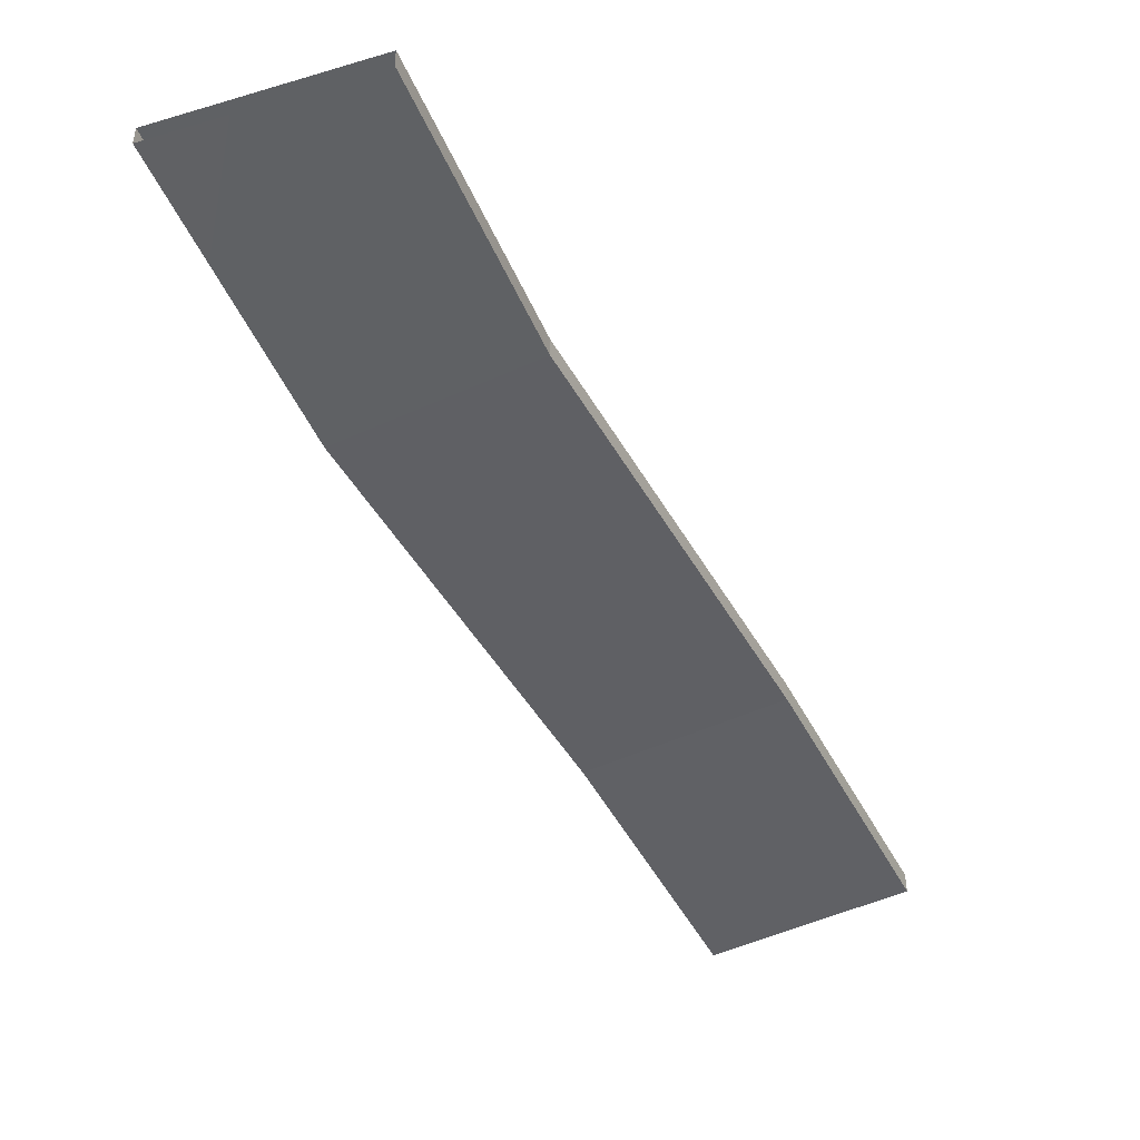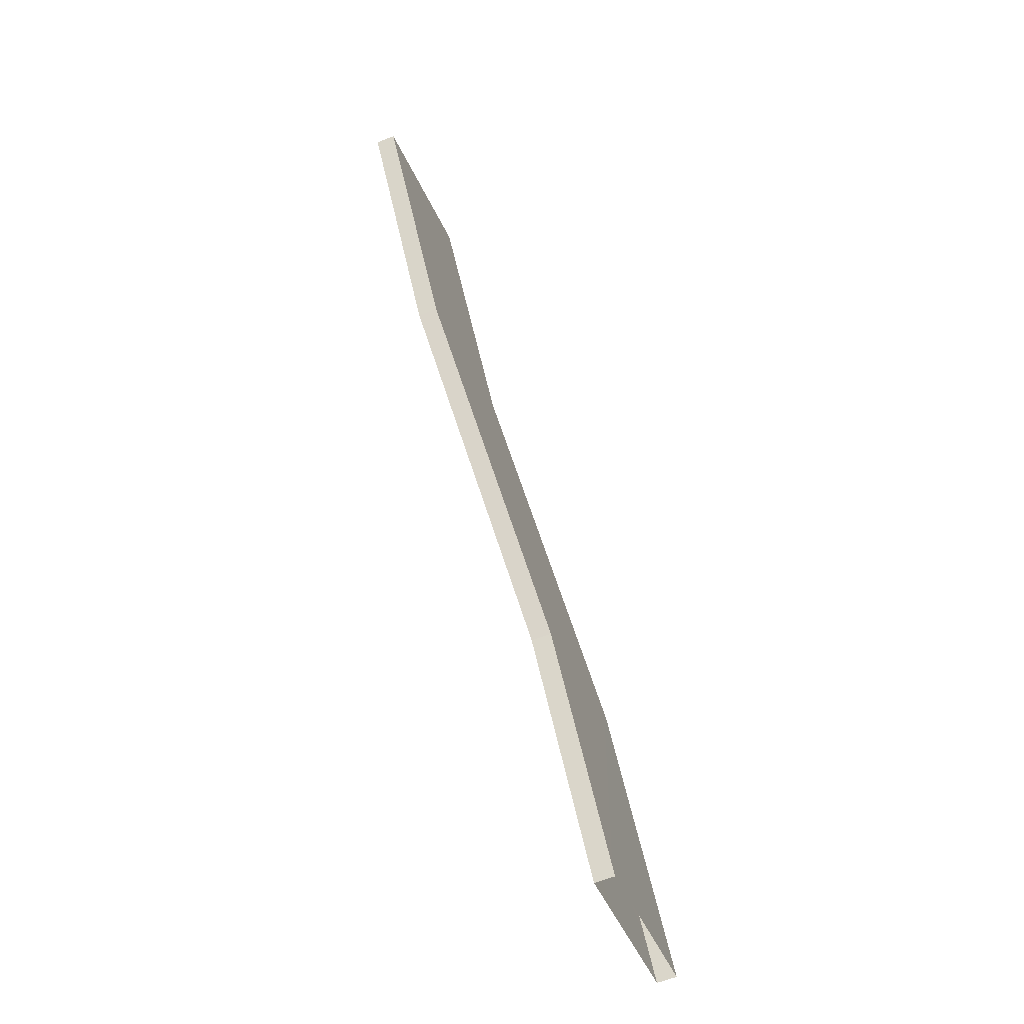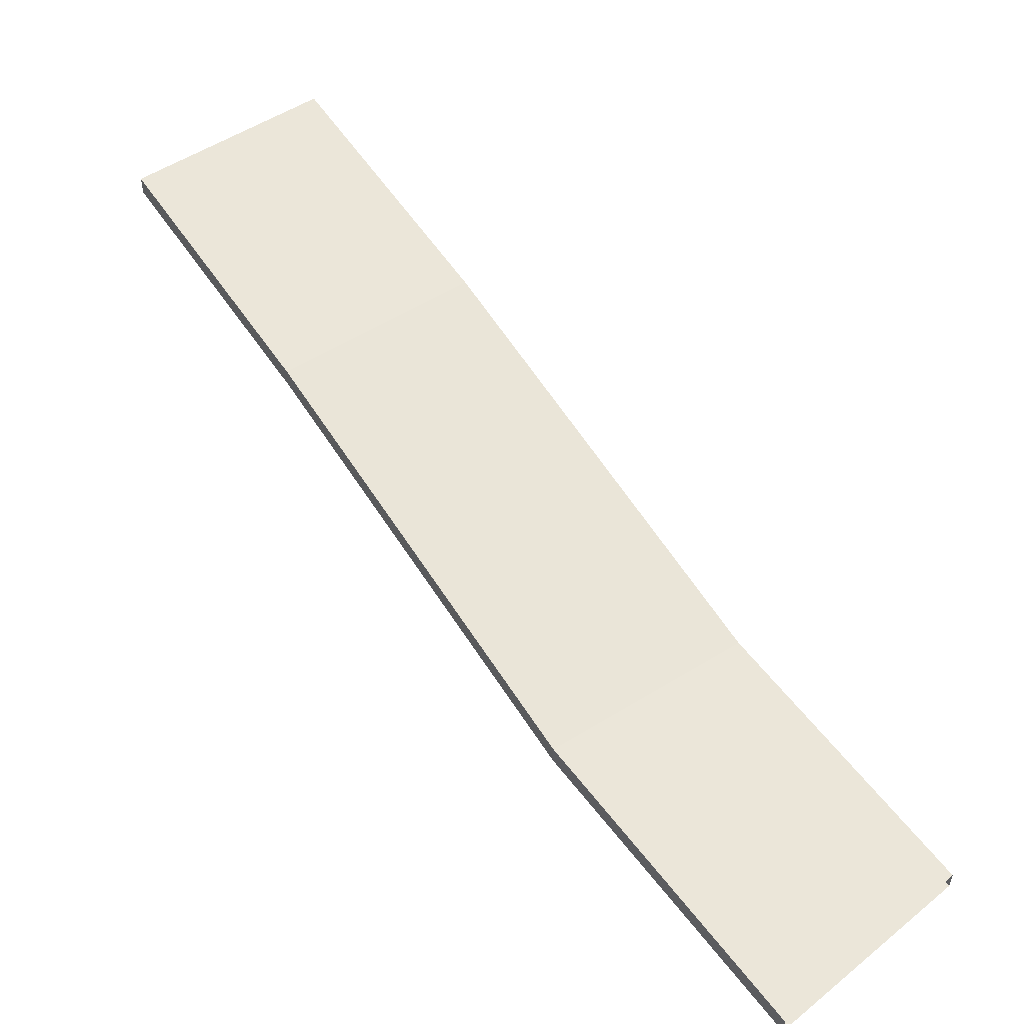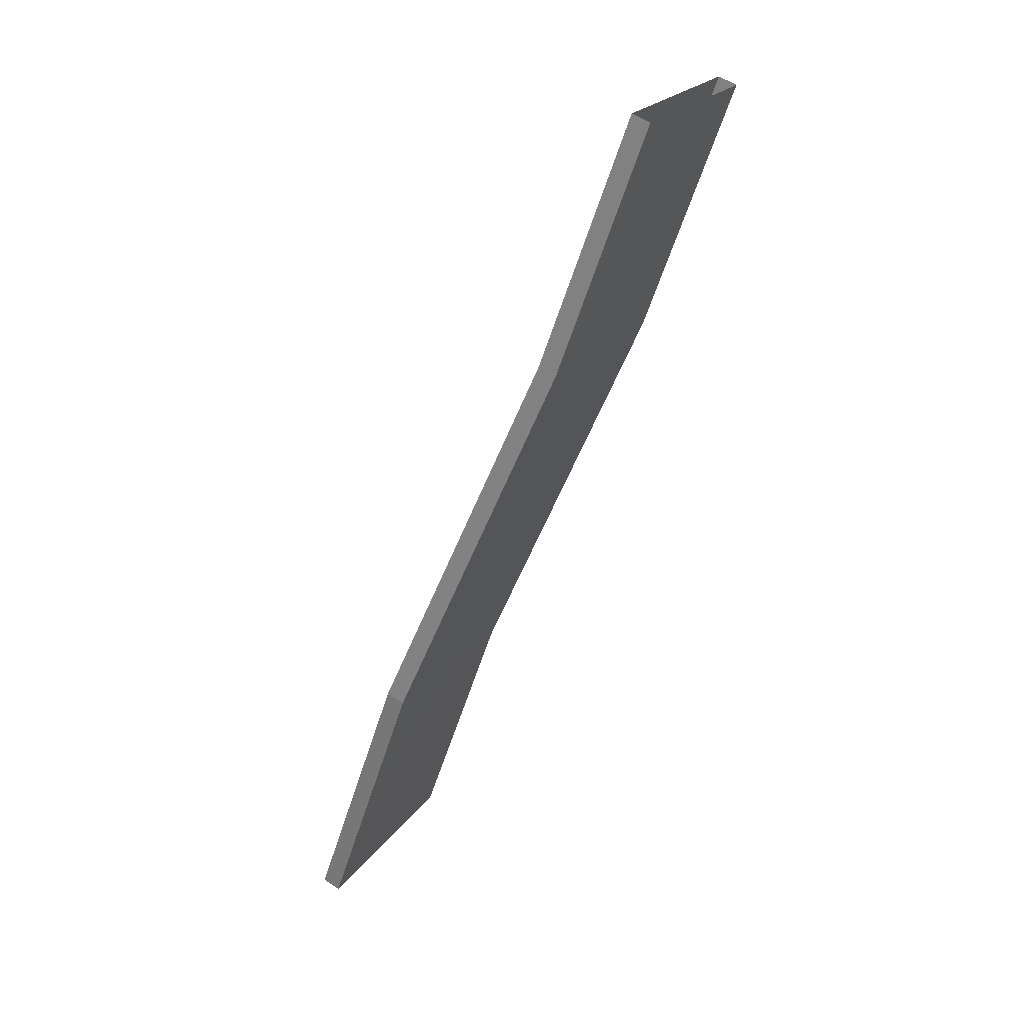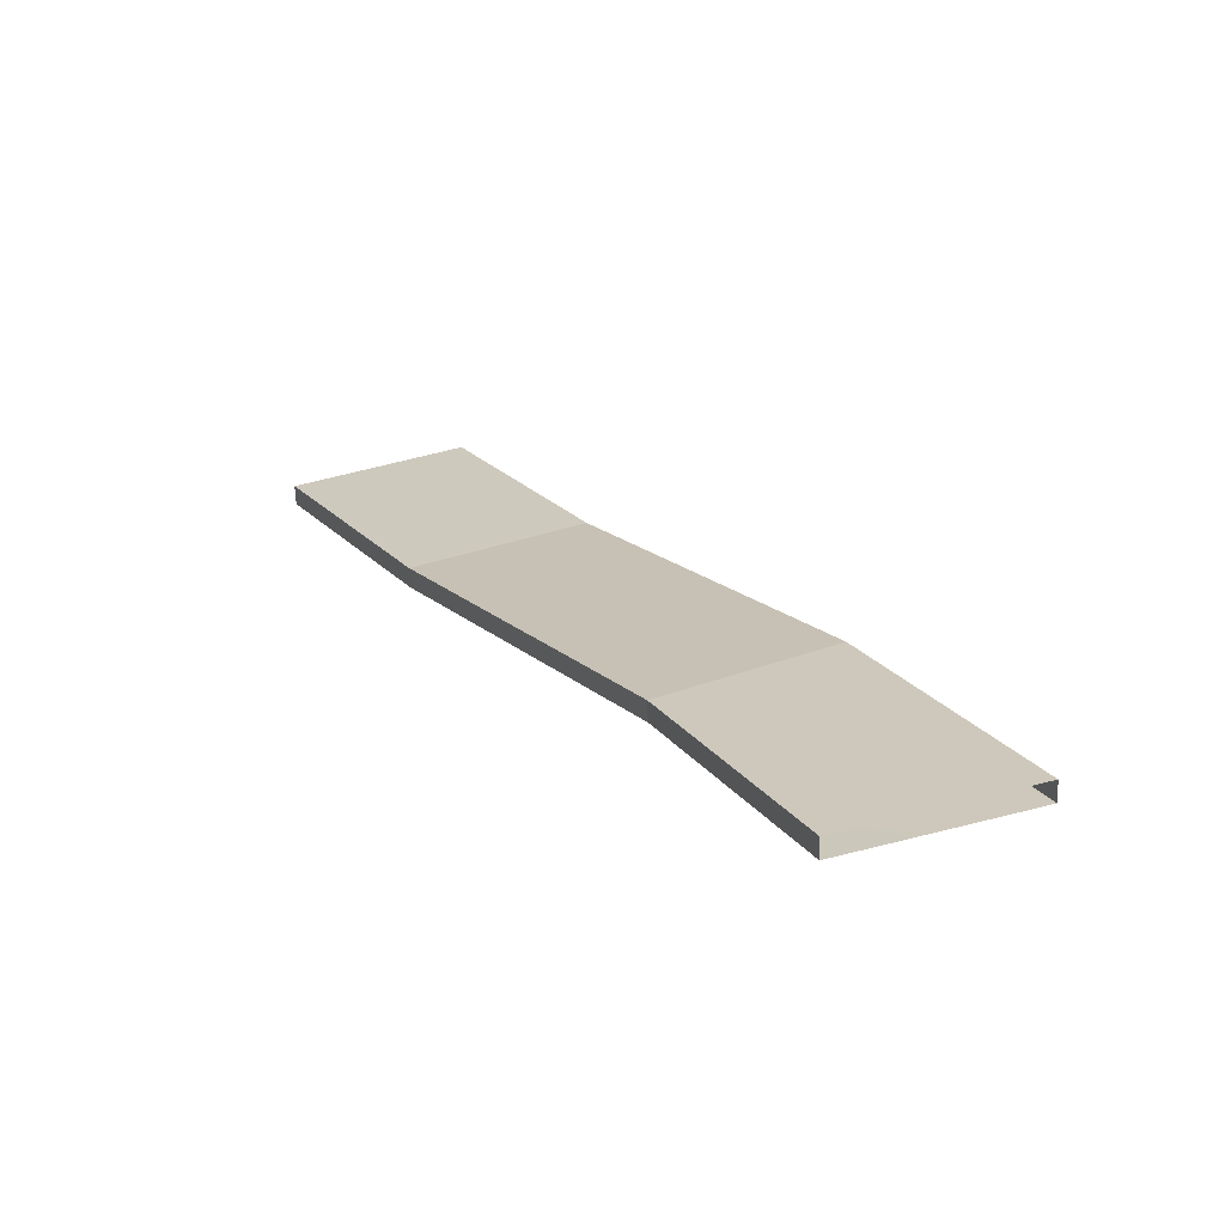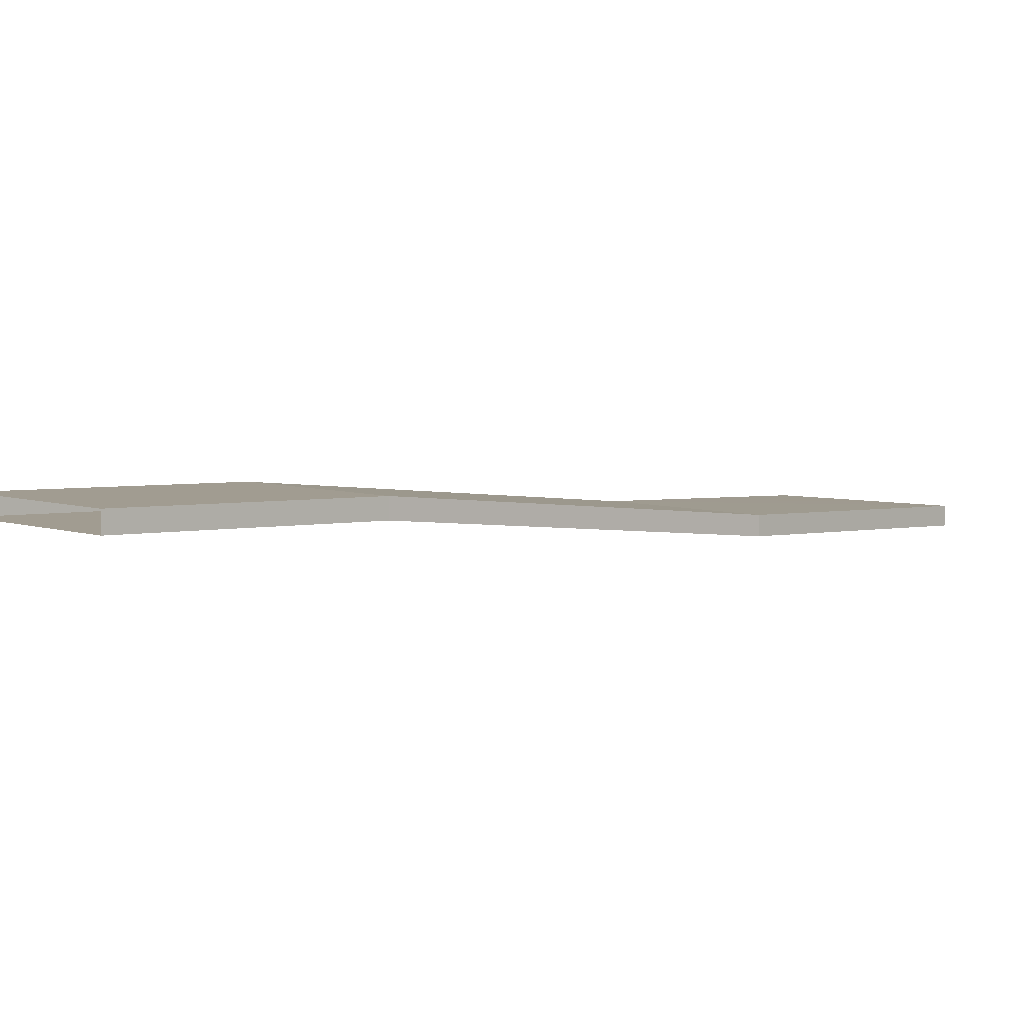
<metadata>
{"format":"obj","ext":"obj","renderer":"f3d","projection":"perspective","resolution":1024,"background":"white","views":[{"elev":-49.0,"azim":176.6,"up":"+Y"},{"elev":-64.0,"azim":-68.8,"up":"+Z"},{"elev":55.8,"azim":116.7,"up":"+Y"},{"elev":58.0,"azim":124.2,"up":"+Z"},{"elev":-65.5,"azim":2.0,"up":"+Z"},{"elev":5.3,"azim":17.9,"up":"+Y"}]}
</metadata>
<code>
o Bay View Beltway 16
g Bay View Beltway 16
v -119.6 20.47 -94.89
v -96.5 20.47 -81.4
v -100.8 19.55 -127.8
v -77.7 19.55 -114.4
v -119.6 23.22 -94.89
v -100.8 22.3 -127.8
v -96.5 23.22 -81.4
v -77.7 22.3 -114.4
v -70.17 13.61 -180.6
v -47.09 13.61 -167.1
v -70.17 16.36 -180.6
v -47.09 16.36 -167.1
v -53.69 12.06 -214.6
v -28.72 12.06 -204.6
v -53.69 14.81 -214.6
v -28.72 14.81 -204.6
g Bay View Beltway 16
f 3 4 2 1
f 6 3 1 5
f 4 8 7 2
f 8 6 5 7
f 9 10 4 3
f 11 9 3 6
f 10 12 8 4
f 12 11 6 8
f 13 14 10 9
f 15 13 9 11
f 14 16 12 10
f 16 15 11 12

</code>
